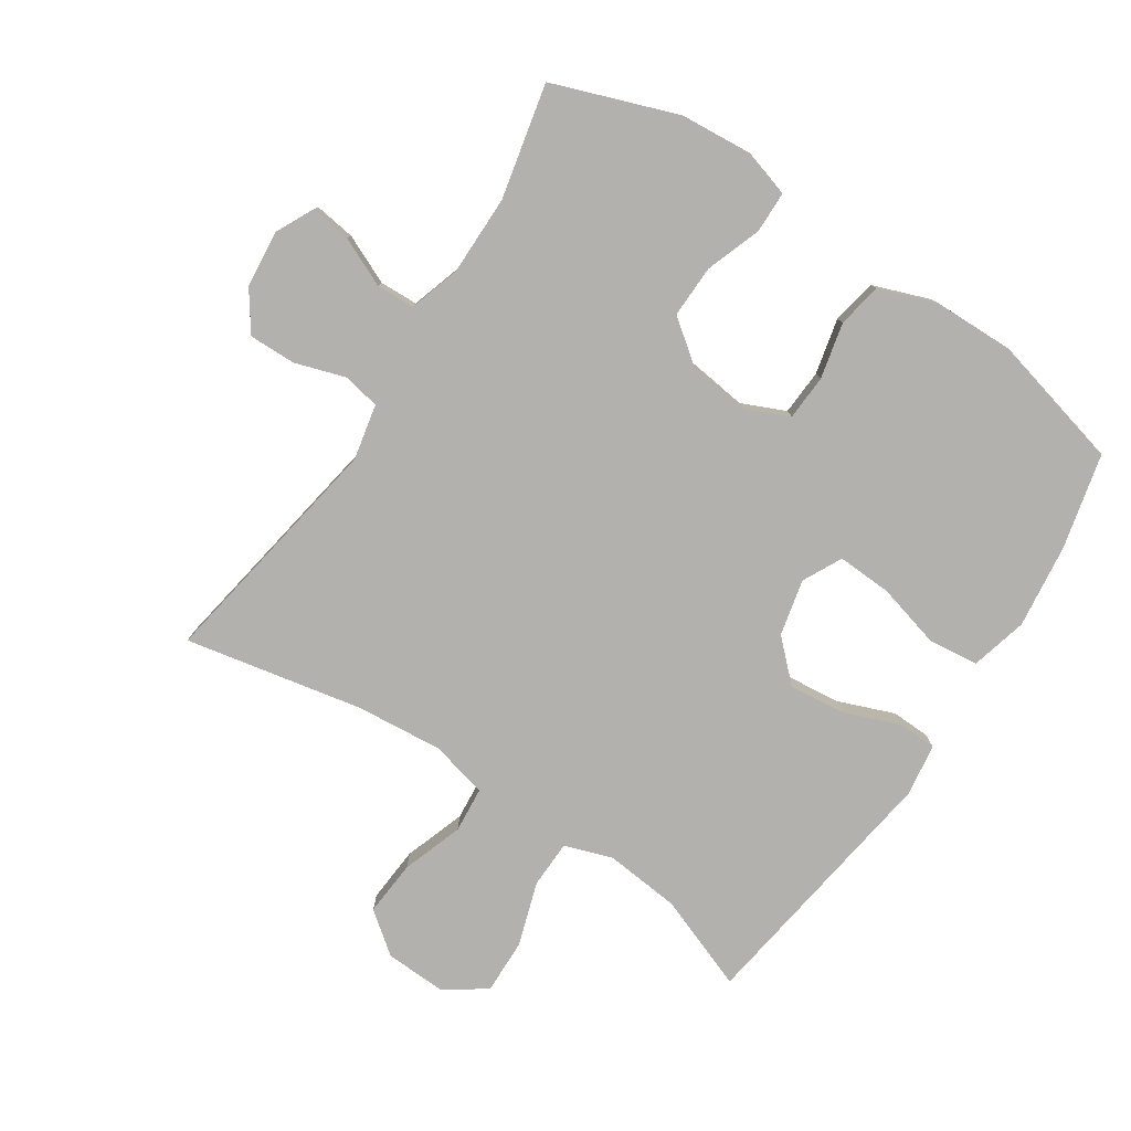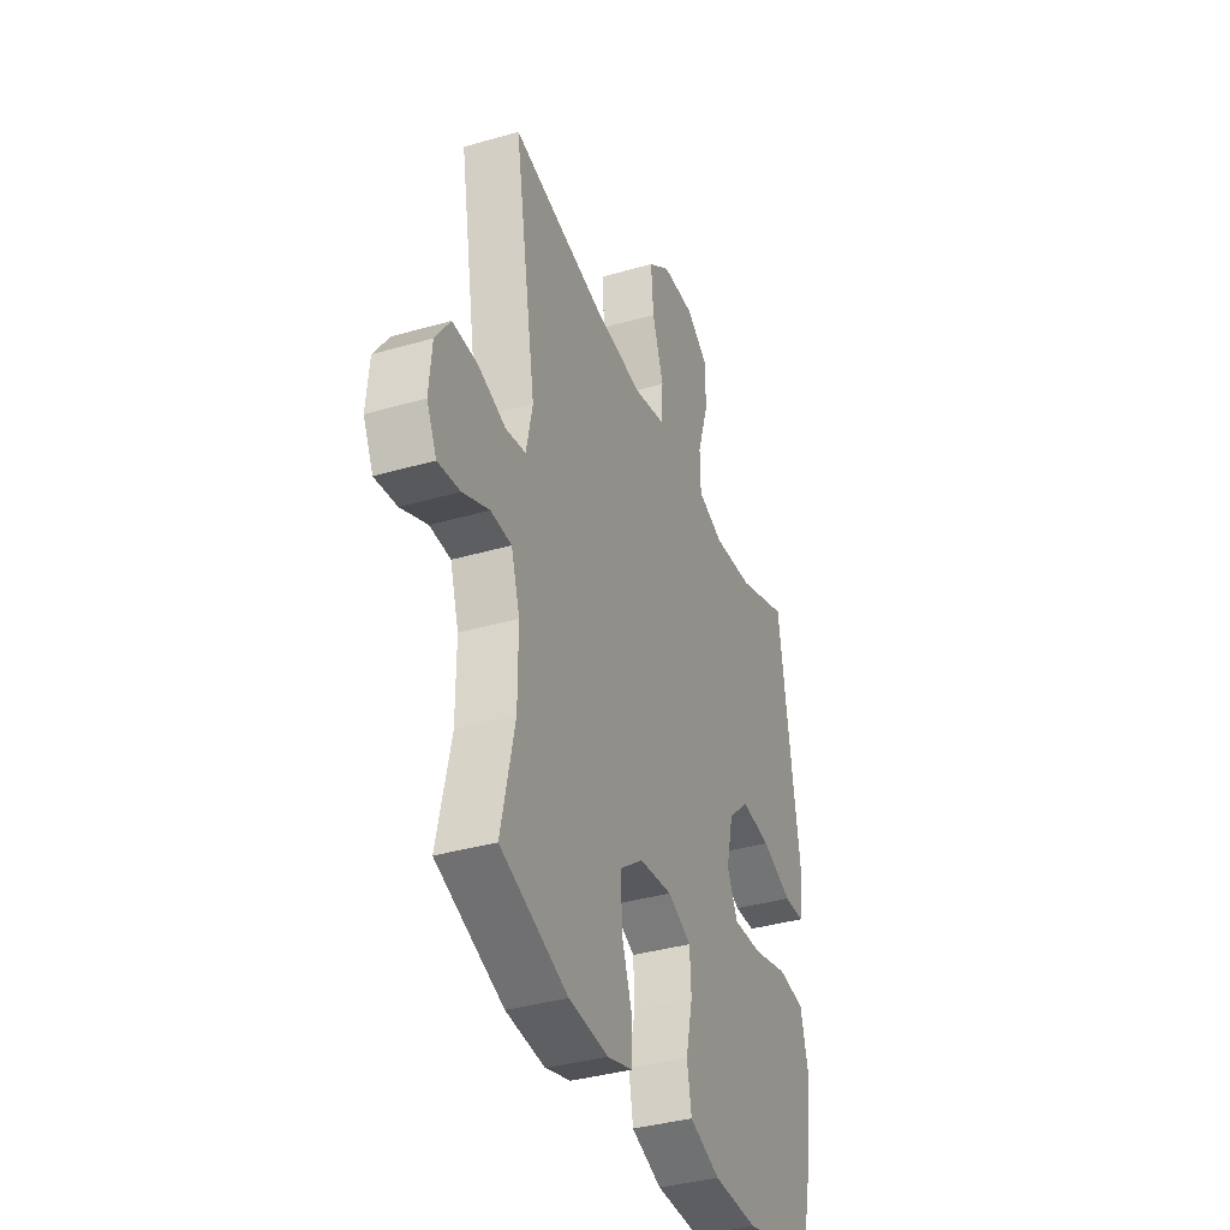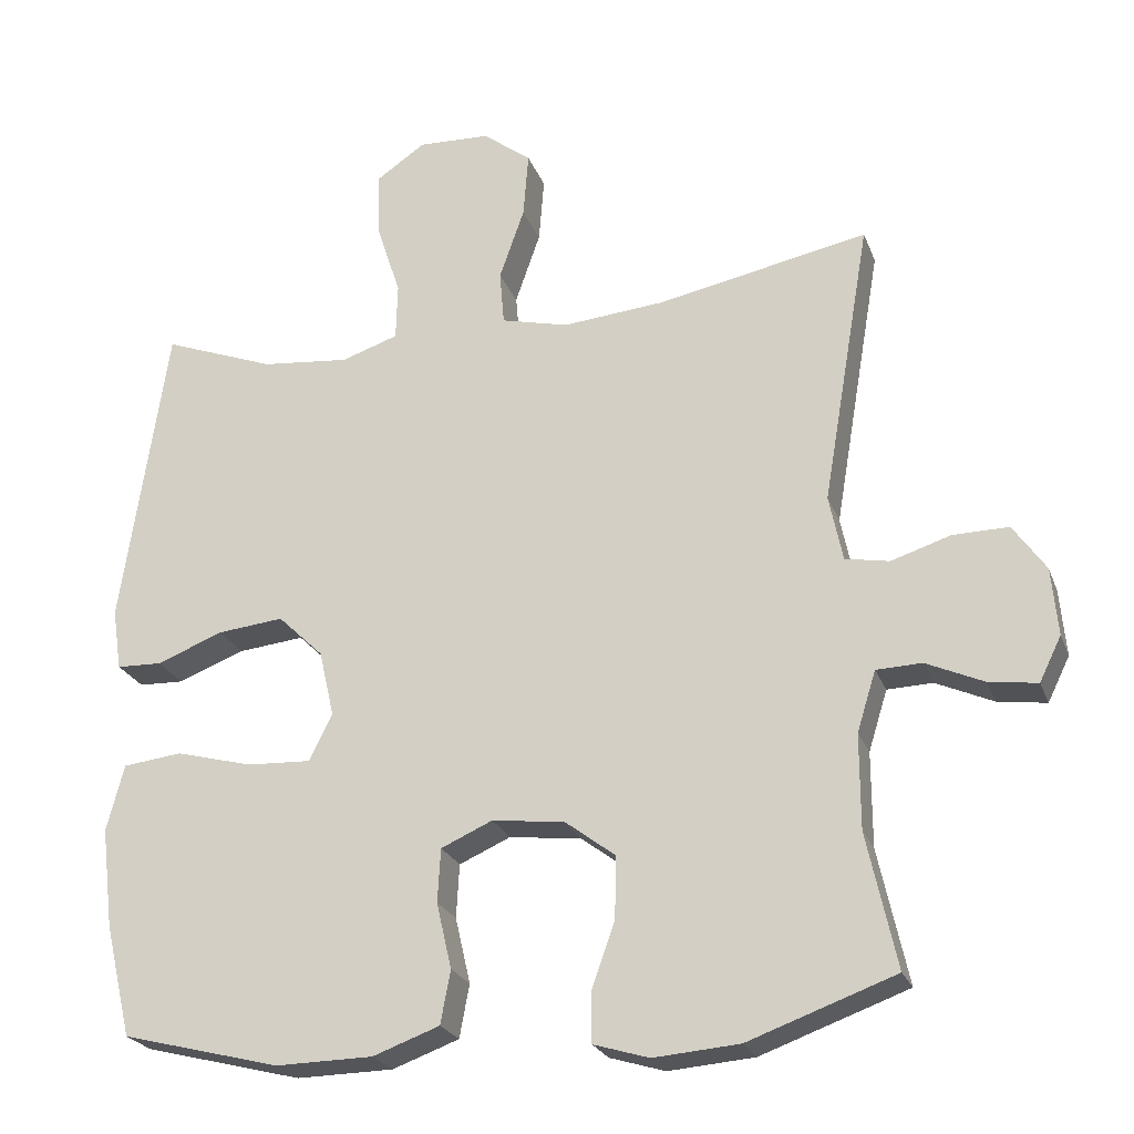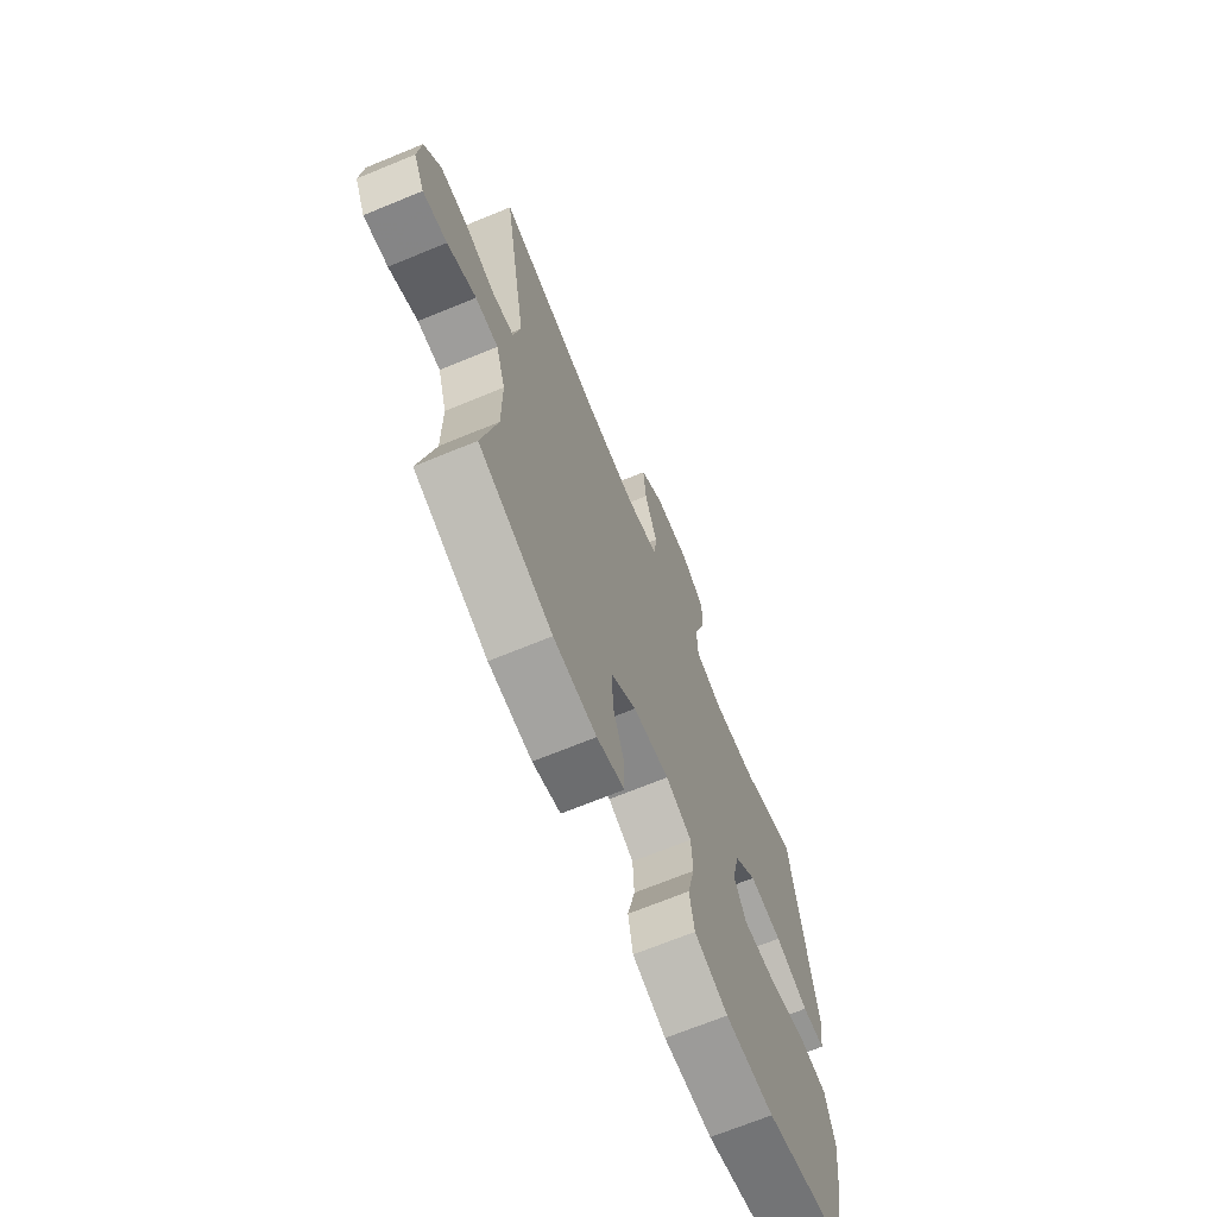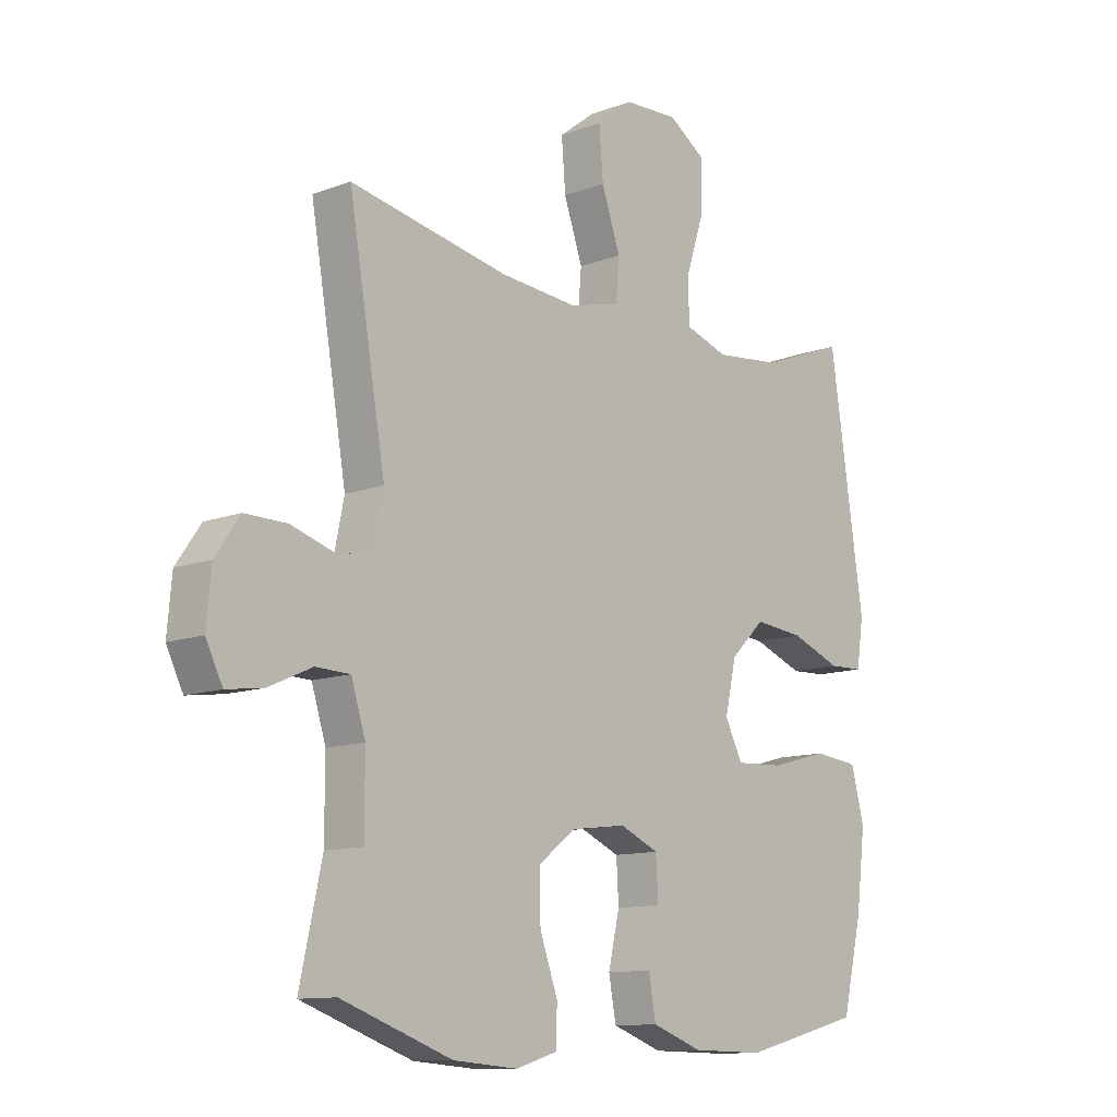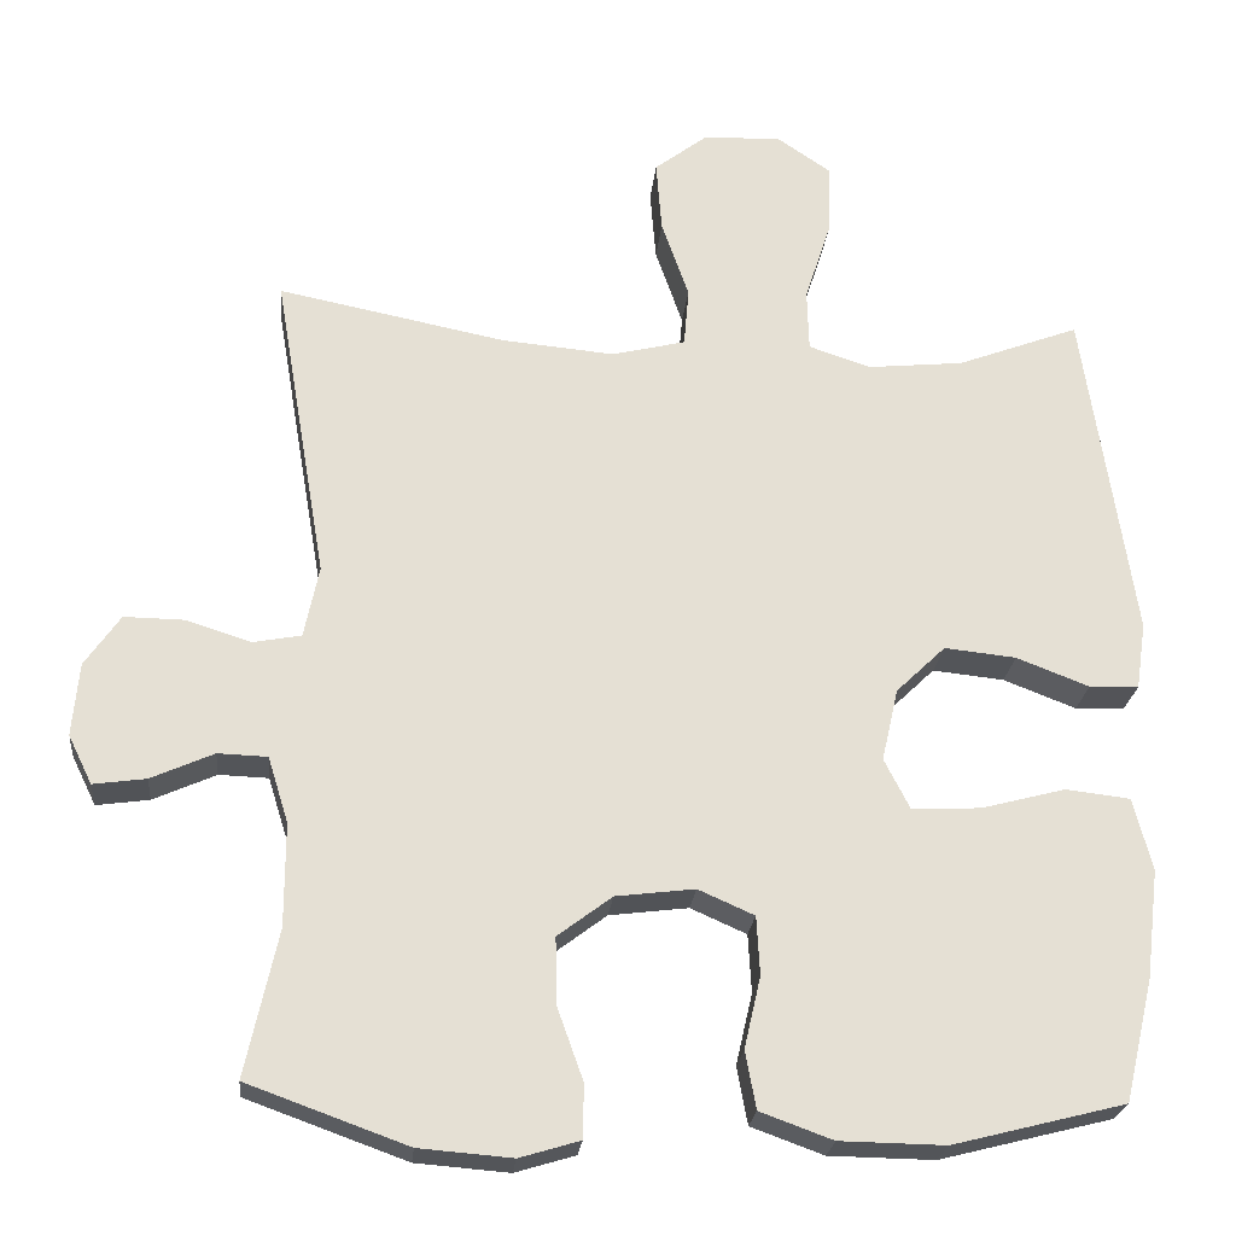
<metadata>
{"format":"obj","ext":"obj","renderer":"f3d","projection":"perspective","resolution":1024,"background":"white","views":[{"elev":-79.3,"azim":146.7,"up":"+Y"},{"elev":-37.3,"azim":110.4,"up":"+Z"},{"elev":-23.9,"azim":17.6,"up":"+Z"},{"elev":-69.0,"azim":112.4,"up":"+Z"},{"elev":-11.5,"azim":132.2,"up":"+Z"},{"elev":-23.8,"azim":174.4,"up":"+Z"}]}
</metadata>
<code>
v 0.5 0.07 -0.5
v 0.306 0.07 -0.57
v 0.193 0.07 -0.579
v 0.12 0.07 -0.557
v 0.119 0.07 -0.492
v 0.15 0.07 -0.405
v 0.152 0.07 -0.323
v 0.086 0.07 -0.273
v -0.01 0.07 -0.261
v -0.078 0.07 -0.291
v -0.082 0.07 -0.362
v -0.062 0.07 -0.449
v -0.075 0.07 -0.519
v -0.163 0.07 -0.551
v -0.291 0.07 -0.553
v -0.5 0.07 -0.5
v -0.535 0.07 -0.352
v -0.551 0.07 -0.22
v -0.528 0.07 -0.132
v -0.45 0.07 -0.123
v -0.348 0.07 -0.15
v -0.264 0.07 -0.154
v -0.233 0.07 -0.093
v -0.253 0.07 -0.005
v -0.313 0.07 0.053
v -0.4 0.07 0.044
v -0.488 0.07 0.01
v -0.548 0.07 0.012
v -0.56 0.07 0.093
v -0.5 0.07 0.5
v -0.352 0.07 0.444
v -0.235 0.07 0.432
v -0.16 0.07 0.457
v -0.158 0.07 0.532
v -0.19 0.07 0.631
v -0.192 0.07 0.717
v -0.127 0.07 0.761
v -0.032 0.07 0.757
v 0.032 0.07 0.708
v 0.025 0.07 0.621
v -0.008 0.07 0.526
v -0.002 0.07 0.455
v 0.087 0.07 0.433
v 0.223 0.07 0.445
v 0.5 0.07 0.5
v 0.436 0.07 0.124
v 0.454 0.07 0.037
v 0.512 0.07 0.026
v 0.591 0.07 0.051
v 0.664 0.07 0.052
v 0.707 0.07 -0.01
v 0.715 0.07 -0.099
v 0.686 0.07 -0.158
v 0.622 0.07 -0.149
v 0.546 0.07 -0.115
v 0.486 0.07 -0.117
v 0.461 0.07 -0.197
v 0.461 0.07 -0.322
v 0.5 0 -0.5
v 0.306 0 -0.57
v 0.193 0 -0.579
v 0.12 0 -0.557
v 0.119 0 -0.492
v 0.15 0 -0.405
v 0.152 0 -0.323
v 0.086 0 -0.273
v -0.01 0 -0.261
v -0.078 0 -0.291
v -0.082 0 -0.362
v -0.062 0 -0.449
v -0.075 0 -0.519
v -0.163 0 -0.551
v -0.291 0 -0.553
v -0.5 0 -0.5
v -0.535 0 -0.352
v -0.551 0 -0.22
v -0.528 0 -0.132
v -0.45 0 -0.123
v -0.348 0 -0.15
v -0.264 0 -0.154
v -0.233 0 -0.093
v -0.253 0 -0.005
v -0.313 0 0.053
v -0.4 0 0.044
v -0.488 0 0.01
v -0.548 0 0.012
v -0.56 0 0.093
v -0.5 0 0.5
v -0.352 0 0.444
v -0.235 0 0.432
v -0.16 0 0.457
v -0.158 0 0.532
v -0.19 0 0.631
v -0.192 0 0.717
v -0.127 0 0.761
v -0.032 0 0.757
v 0.032 0 0.708
v 0.025 0 0.621
v -0.008 0 0.526
v -0.002 0 0.455
v 0.087 0 0.433
v 0.223 0 0.445
v 0.5 0 0.5
v 0.436 0 0.124
v 0.454 0 0.037
v 0.512 0 0.026
v 0.591 0 0.051
v 0.664 0 0.052
v 0.707 0 -0.01
v 0.715 0 -0.099
v 0.686 0 -0.158
v 0.622 0 -0.149
v 0.546 0 -0.115
v 0.486 0 -0.117
v 0.461 0 -0.197
v 0.461 0 -0.322
f 52 53 54 55
f 52 55 56
f 51 52 56
f 48 49 50 51
f 48 51 56
f 47 48 56 57
f 44 45 46
f 43 44 46 47
f 42 43 47 57
f 38 39 40 41
f 38 41 42
f 37 38 42
f 34 35 36 37
f 33 34 37 42
f 32 33 42 57
f 28 29 30 31
f 26 27 28 31
f 25 26 31 32
f 24 25 32 57
f 18 19 20 21
f 18 21 22
f 17 18 22
f 16 17 22
f 15 16 22
f 14 15 22 23
f 11 12 13 14
f 10 11 14 23
f 3 4 5 6
f 3 6 7
f 58 1 2 3
f 58 3 7
f 57 58 7 8
f 24 57 8 9
f 9 10 23 24
f 113 112 111 110
f 114 113 110
f 114 110 109
f 109 108 107 106
f 114 109 106
f 115 114 106 105
f 104 103 102
f 105 104 102 101
f 115 105 101 100
f 99 98 97 96
f 100 99 96
f 100 96 95
f 95 94 93 92
f 100 95 92 91
f 115 100 91 90
f 89 88 87 86
f 89 86 85 84
f 90 89 84 83
f 115 90 83 82
f 79 78 77 76
f 80 79 76
f 80 76 75
f 80 75 74
f 80 74 73
f 81 80 73 72
f 72 71 70 69
f 81 72 69 68
f 64 63 62 61
f 65 64 61
f 61 60 59 116
f 65 61 116
f 66 65 116 115
f 67 66 115 82
f 82 81 68 67
f 1 59 60 2
f 2 60 61 3
f 3 61 62 4
f 4 62 63 5
f 5 63 64 6
f 6 64 65 7
f 7 65 66 8
f 8 66 67 9
f 9 67 68 10
f 10 68 69 11
f 11 69 70 12
f 12 70 71 13
f 13 71 72 14
f 14 72 73 15
f 15 73 74 16
f 16 74 75 17
f 17 75 76 18
f 18 76 77 19
f 19 77 78 20
f 20 78 79 21
f 21 79 80 22
f 22 80 81 23
f 23 81 82 24
f 24 82 83 25
f 25 83 84 26
f 26 84 85 27
f 27 85 86 28
f 28 86 87 29
f 29 87 88 30
f 30 88 89 31
f 31 89 90 32
f 32 90 91 33
f 33 91 92 34
f 34 92 93 35
f 35 93 94 36
f 36 94 95 37
f 37 95 96 38
f 38 96 97 39
f 39 97 98 40
f 40 98 99 41
f 41 99 100 42
f 42 100 101 43
f 43 101 102 44
f 44 102 103 45
f 45 103 104 46
f 46 104 105 47
f 47 105 106 48
f 48 106 107 49
f 49 107 108 50
f 50 108 109 51
f 51 109 110 52
f 52 110 111 53
f 53 111 112 54
f 54 112 113 55
f 55 113 114 56
f 56 114 115 57
f 57 115 116 58
f 58 116 59 1

</code>
